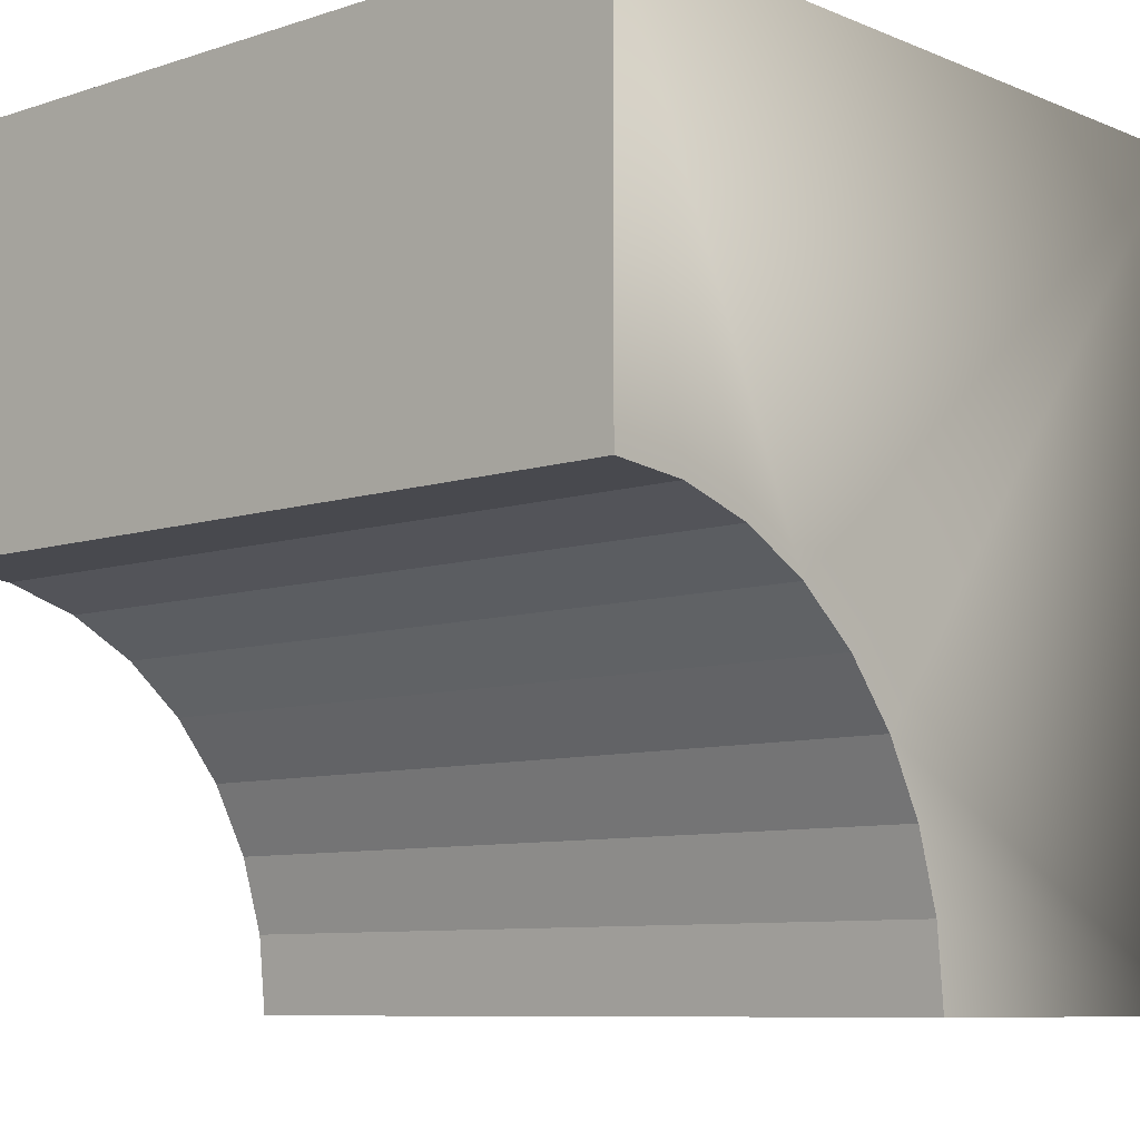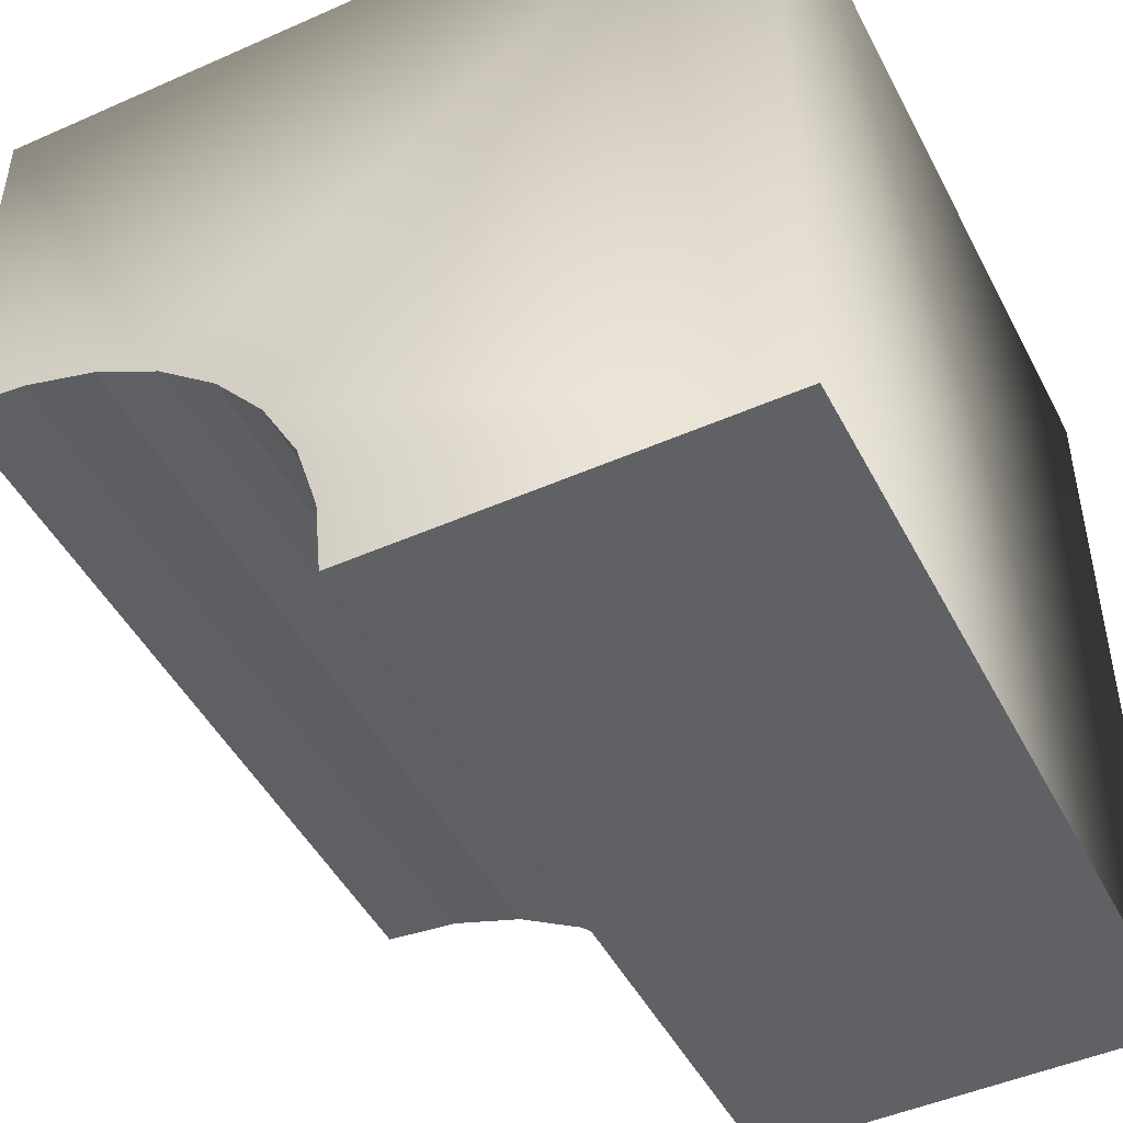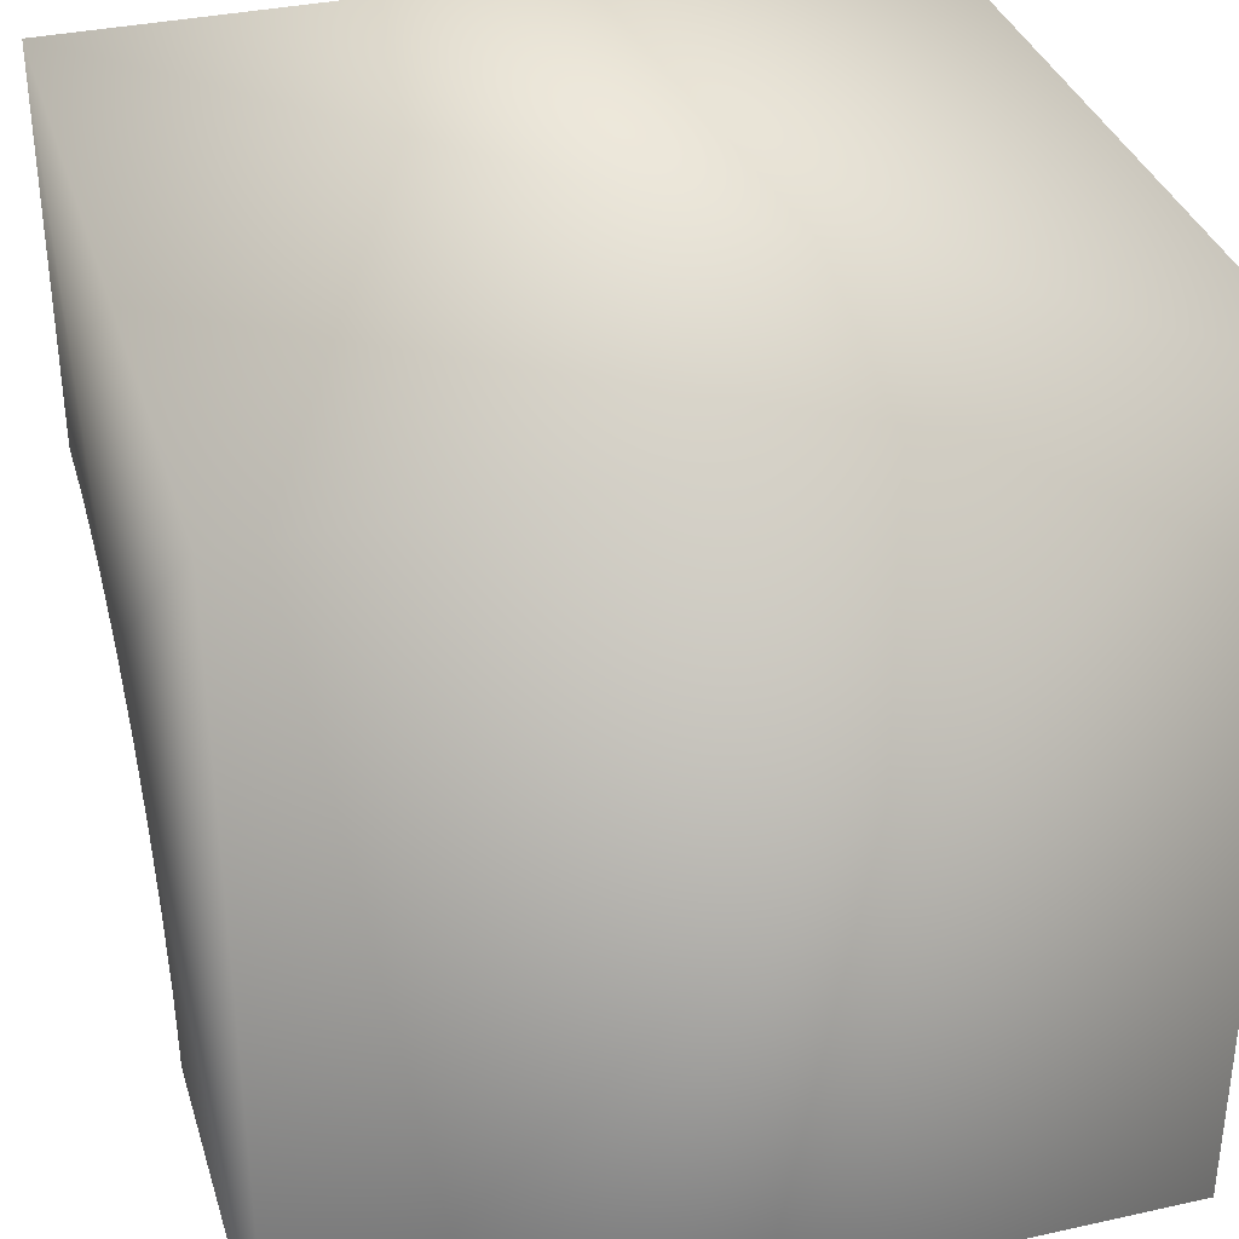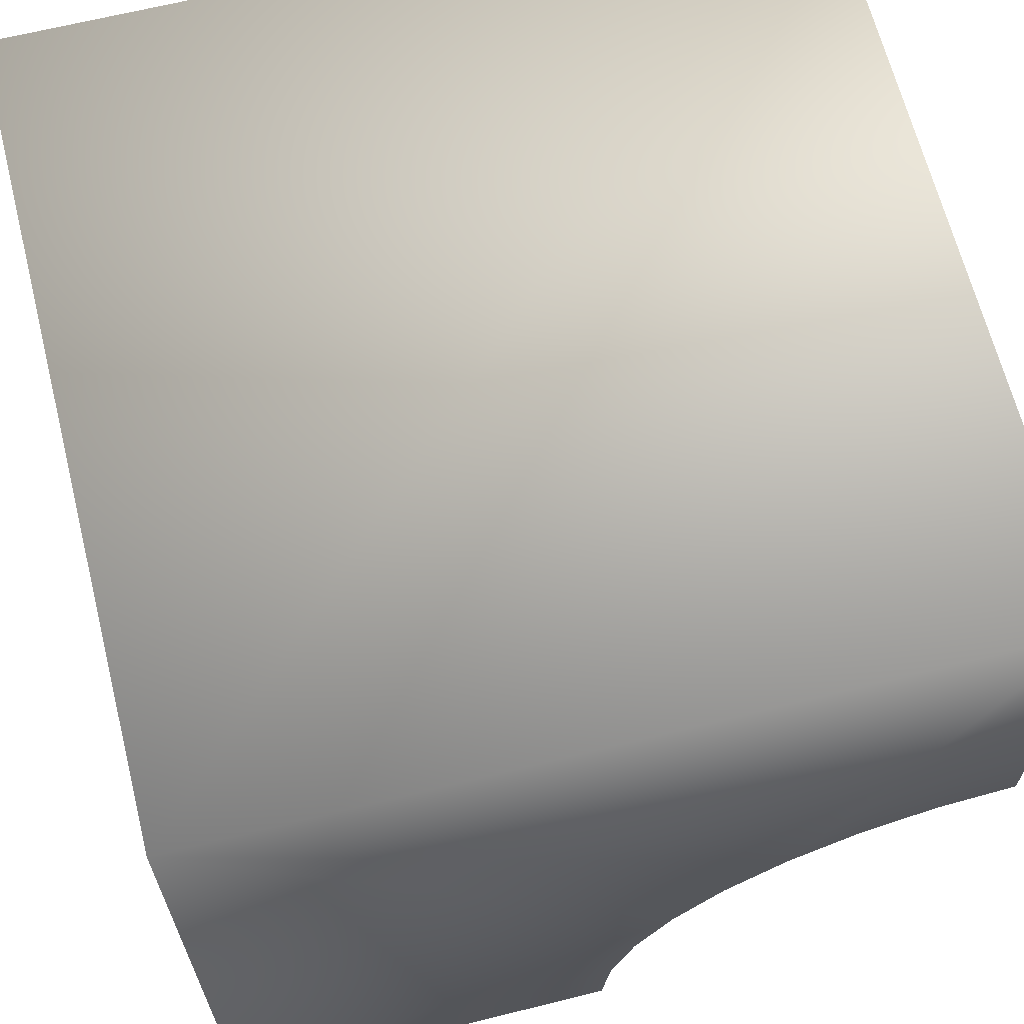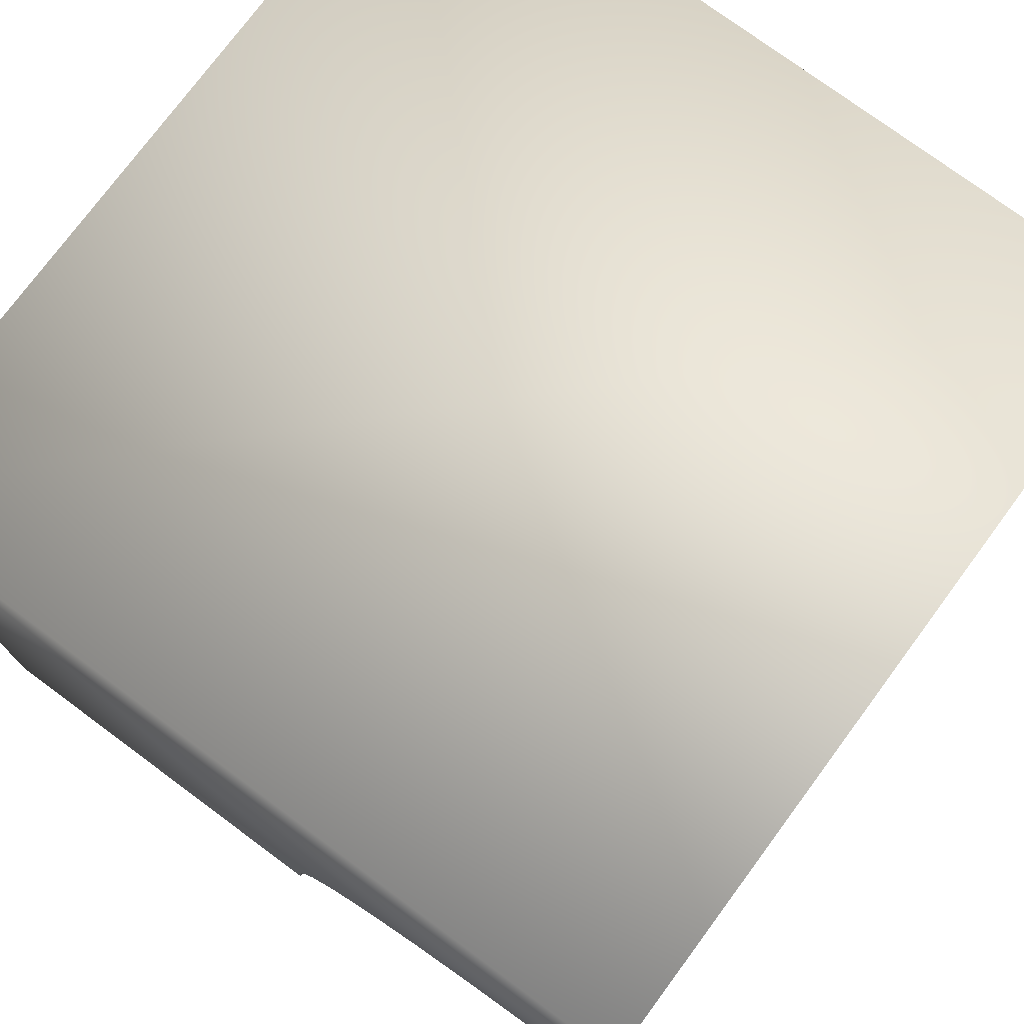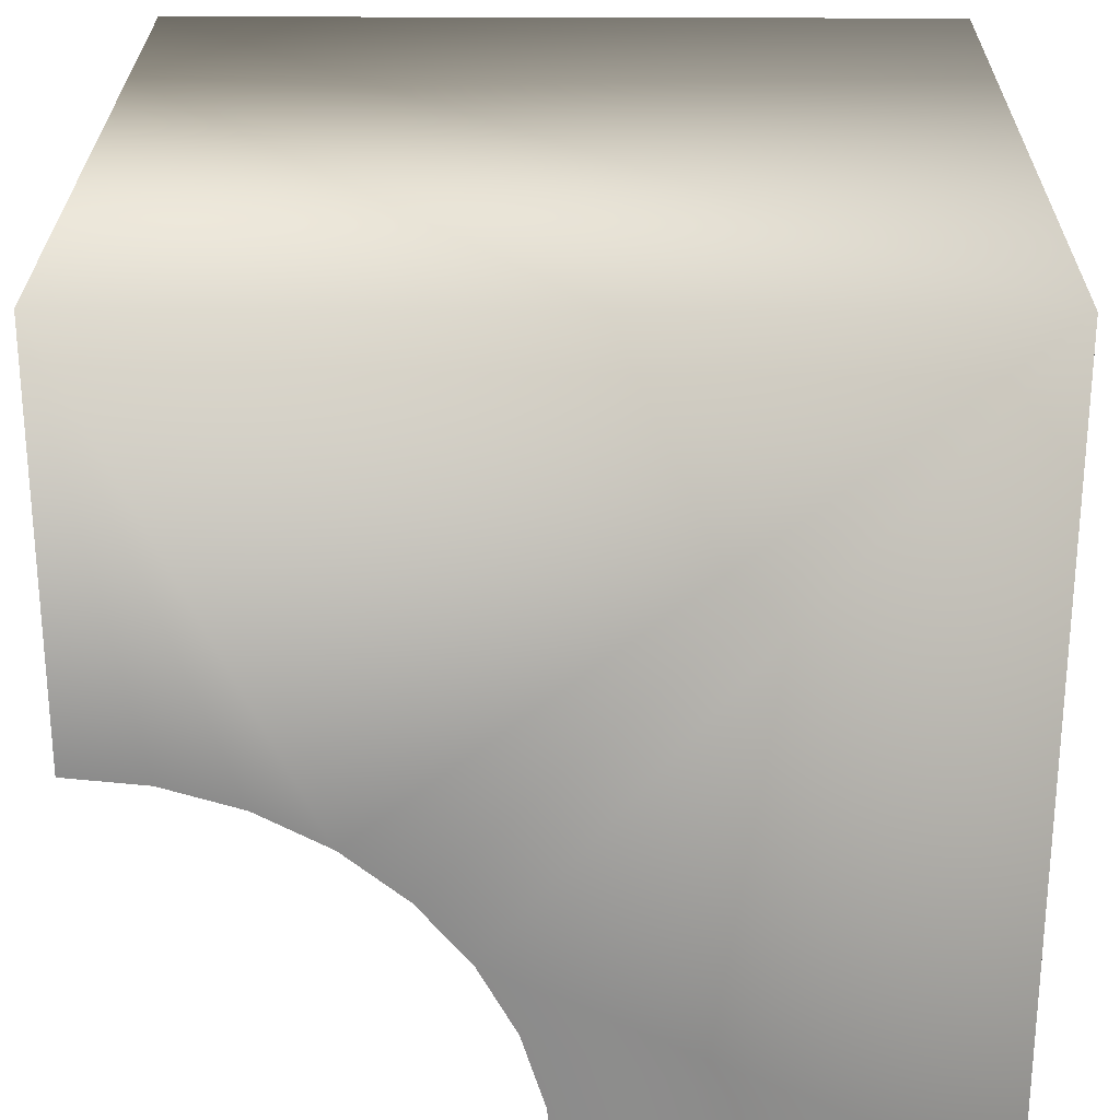
<metadata>
{"format":"obj","ext":"obj","renderer":"f3d","projection":"perspective","resolution":1024,"background":"white","views":[{"elev":-8.4,"azim":-138.2,"up":"+Y"},{"elev":-47.4,"azim":116.5,"up":"+Z"},{"elev":35.0,"azim":163.6,"up":"+Z"},{"elev":65.4,"azim":-104.1,"up":"+Z"},{"elev":75.8,"azim":-53.5,"up":"+Z"},{"elev":26.0,"azim":-89.5,"up":"+Y"}]}
</metadata>
<code>
o Cylinder_Cylinder.000
v -0.5 -0.5 -0
v -0.5 -0.4025 -0.009607
v 0.5 -0.4025 -0.009607
v 0.5 -0.5 -0
v -0.5 -0.3087 -0.03806
v 0.5 -0.3087 -0.03806
v -0.5 -0.2222 -0.08427
v 0.5 -0.2222 -0.08427
v -0.5 -0.1464 -0.1464
v 0.5 -0.1464 -0.1464
v -0.5 -0.08427 -0.2222
v 0.5 -0.08427 -0.2222
v -0.5 -0.03806 -0.3087
v 0.5 -0.03806 -0.3087
v -0.5 -0.009607 -0.4025
v 0.5 -0.009607 -0.4025
v -0.5 0 -0.5
v 0.5 0 -0.5
v 0.5 -0.5 0.5
v -0.5 -0.5 0.5
v -0.5 0.5 -0.5
v 0.5 0.5 -0.5
v 0.5 0.5 0.5
v -0.5 0.5 0.5
f 1 2 3 4
f 2 5 6 3
f 5 7 8 6
f 7 9 10 8
f 9 11 12 10
f 11 13 14 12
f 13 15 16 14
f 15 17 18 16
f 4 19 20 1
f 18 17 21 22
f 19 23 24 20
f 22 21 24 23
f 16 18 22
f 16 22 14
f 21 17 15
f 23 12 22
f 10 12 23
f 8 10 23
f 6 8 19
f 3 6 19
f 4 3 19
f 19 8 23
f 22 12 14
f 20 7 5
f 20 5 2
f 13 11 21
f 24 11 9
f 24 9 7
f 24 7 20
f 21 11 24
f 13 21 15
f 20 2 1

</code>
